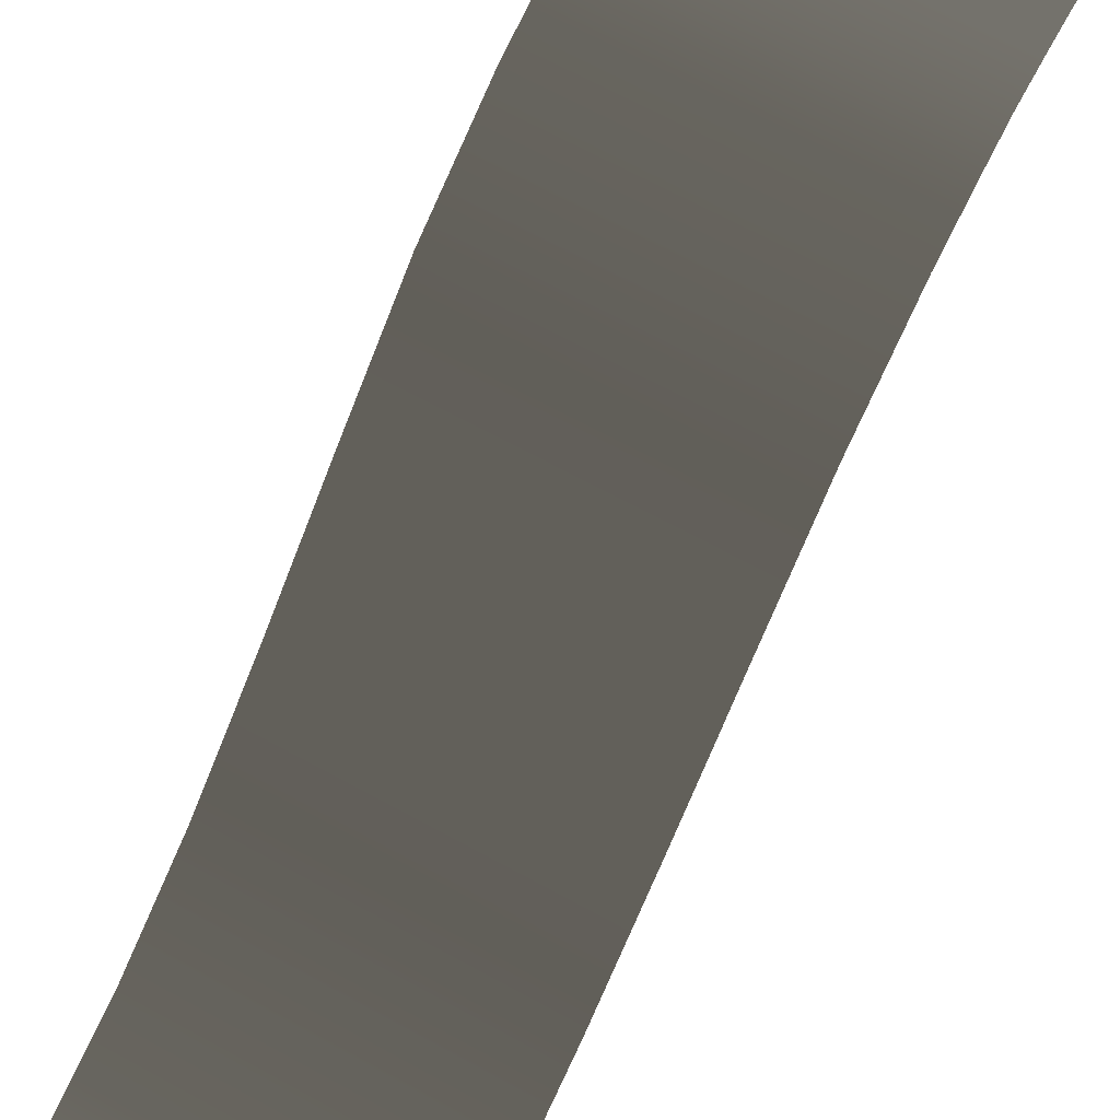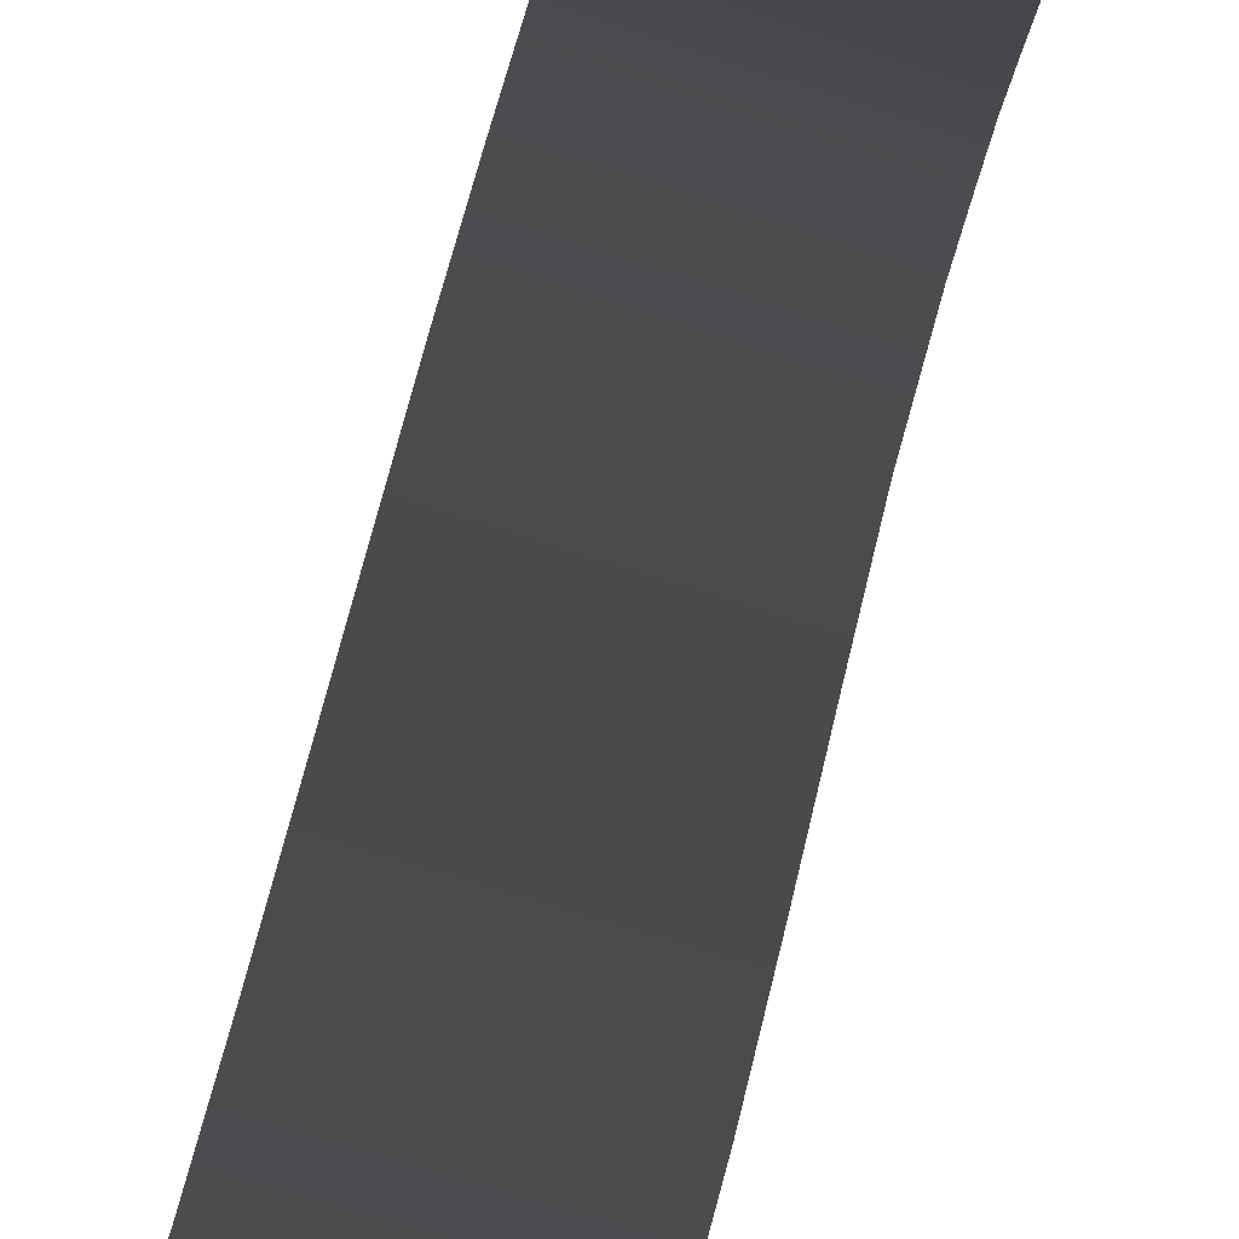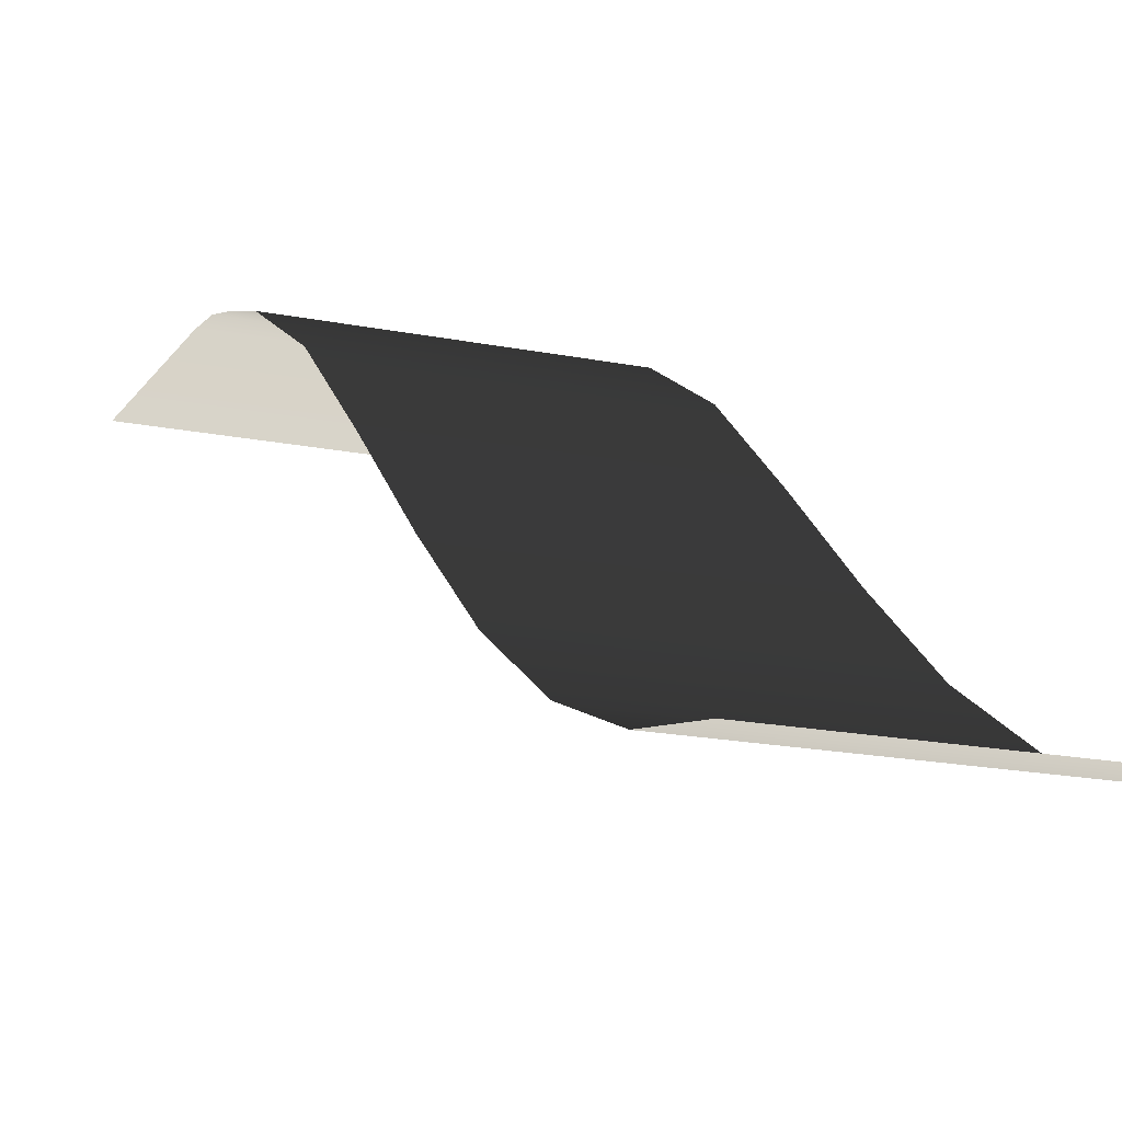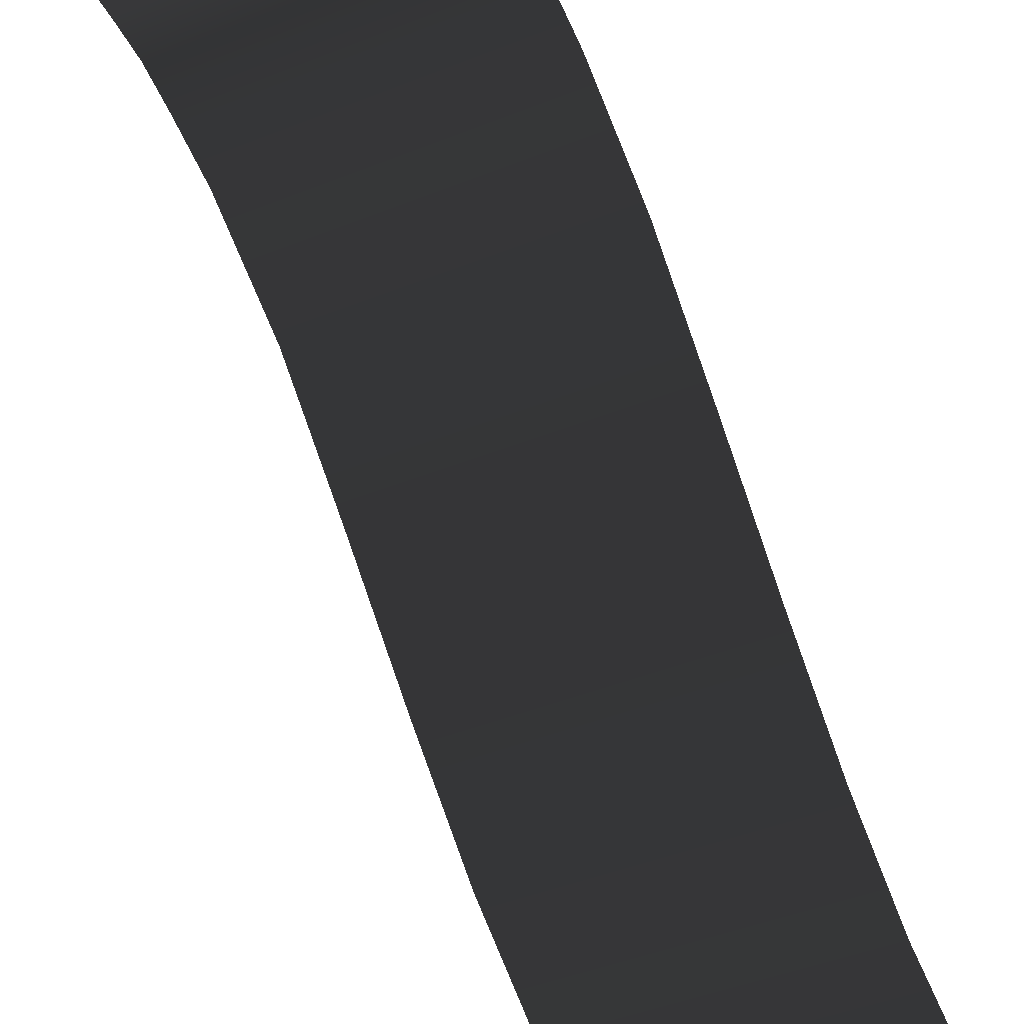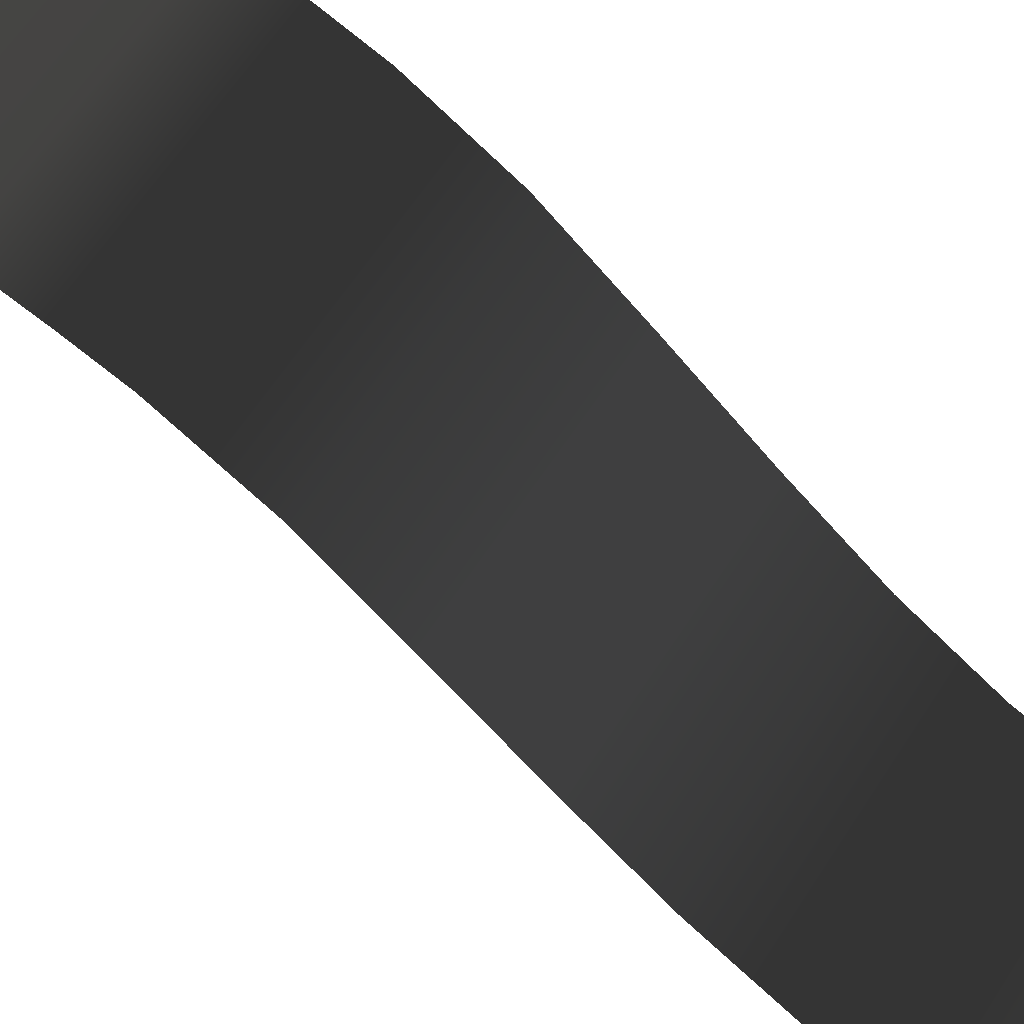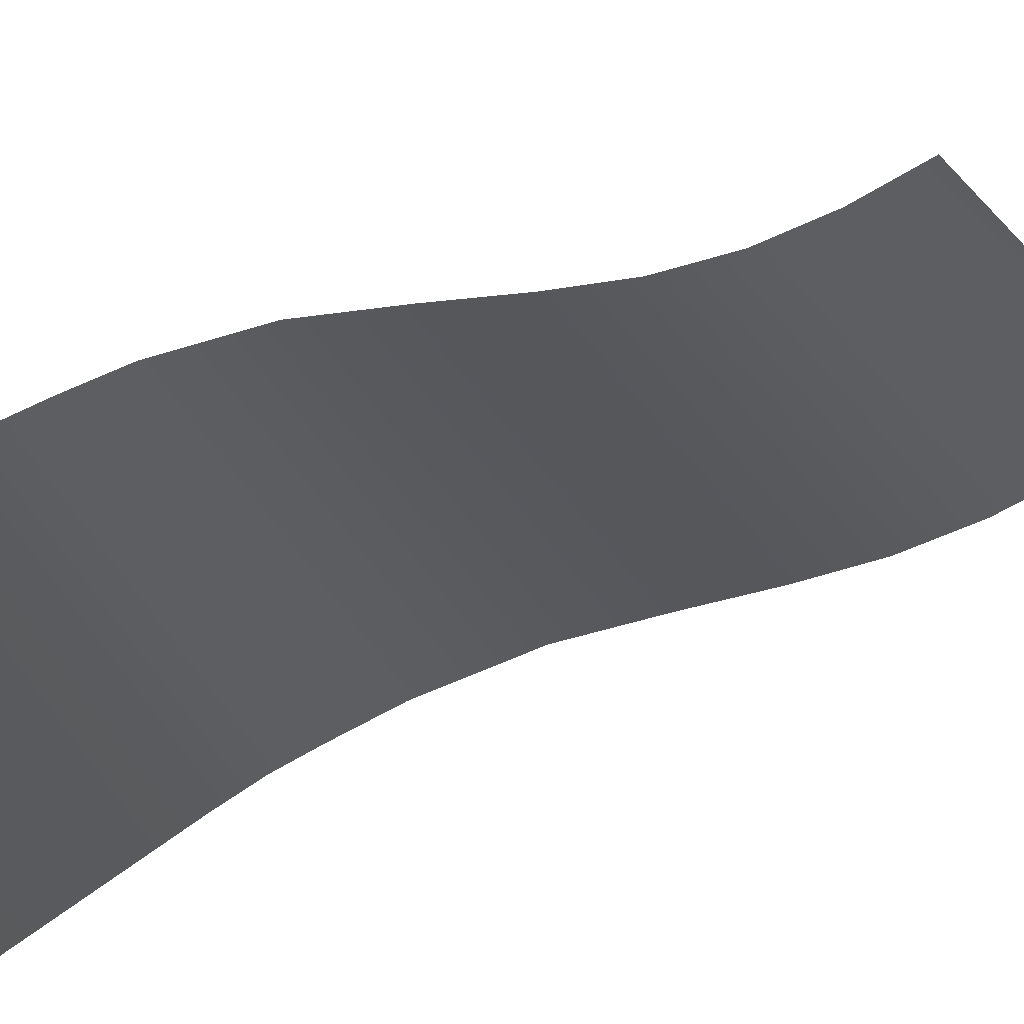
<metadata>
{"format":"obj","ext":"obj","renderer":"f3d","projection":"perspective","resolution":1024,"background":"white","views":[{"elev":67.6,"azim":28.8,"up":"+Z"},{"elev":-68.0,"azim":161.7,"up":"+Z"},{"elev":-17.2,"azim":-22.5,"up":"+Z"},{"elev":-41.9,"azim":-153.9,"up":"+Z"},{"elev":64.4,"azim":-56.8,"up":"+Z"},{"elev":64.3,"azim":-126.9,"up":"+Z"}]}
</metadata>
<code>
v 3.857 6.578 6.213
v 3.857 4.979 5.652
v -0.01401 4.979 5.652
v -0.01403 6.578 6.213
v -0.01402 2.146 3.997
v 3.857 2.146 3.997
v -0.01403 -0.6592 1.557
v 3.857 -0.6592 1.557
v -0.01403 -3.464 -0.9958
v 3.857 -3.464 -0.9958
v -0.01404 -6.213 -3.296
v 3.857 -6.213 -3.296
v -0.01402 -8.962 -5.035
v 3.857 -8.962 -5.035
v -0.01402 -11.65 -6.101
v 3.857 -11.65 -6.101
v 3.857 -14.35 -6.606
v -0.01403 -14.35 -6.606
v -3.857 4.979 5.652
v -3.857 6.578 6.213
v -3.857 -0.6592 1.557
v -3.857 -3.464 -0.9958
v -3.857 -6.213 -3.296
v -3.857 -8.962 -5.035
v -3.857 -11.65 -6.101
v -3.857 -14.35 -6.606
v -3.857 2.146 3.997
v -3.857 7.644 6.522
v -0.01404 7.644 6.522
v -0.01402 8.738 6.606
v 3.857 8.738 6.606
v 3.857 7.644 6.522
v -3.857 8.738 6.606
v -0.01404 14.35 6.606
v -3.857 8.738 6.606
v -3.857 14.35 6.606
v -0.01402 8.738 6.606
v 3.857 14.35 6.606
v 3.857 8.738 6.606
g LandingRamp2_(2)_2018_25
f 1 3 2
f 3 1 4
f 5 2 3
f 2 5 6
f 7 6 5
f 6 7 8
f 9 8 7
f 8 9 10
f 11 10 9
f 10 11 12
f 13 12 11
f 12 13 14
f 15 14 13
f 14 15 16
f 15 17 16
f 17 15 18
f 4 19 3
f 4 20 19
f 5 21 7
f 21 22 7
f 7 22 9
f 22 11 9
f 11 22 23
f 23 24 11
f 11 24 13
f 24 25 13
f 13 25 15
f 25 26 15
f 15 26 18
f 19 27 3
f 3 27 5
f 27 21 5
f 20 4 28
f 29 28 4
f 30 28 29
f 29 31 30
f 31 29 32
f 4 32 29
f 28 30 33
f 32 4 1
f 34 36 35
f 34 35 37
f 38 34 37
f 38 37 39

</code>
